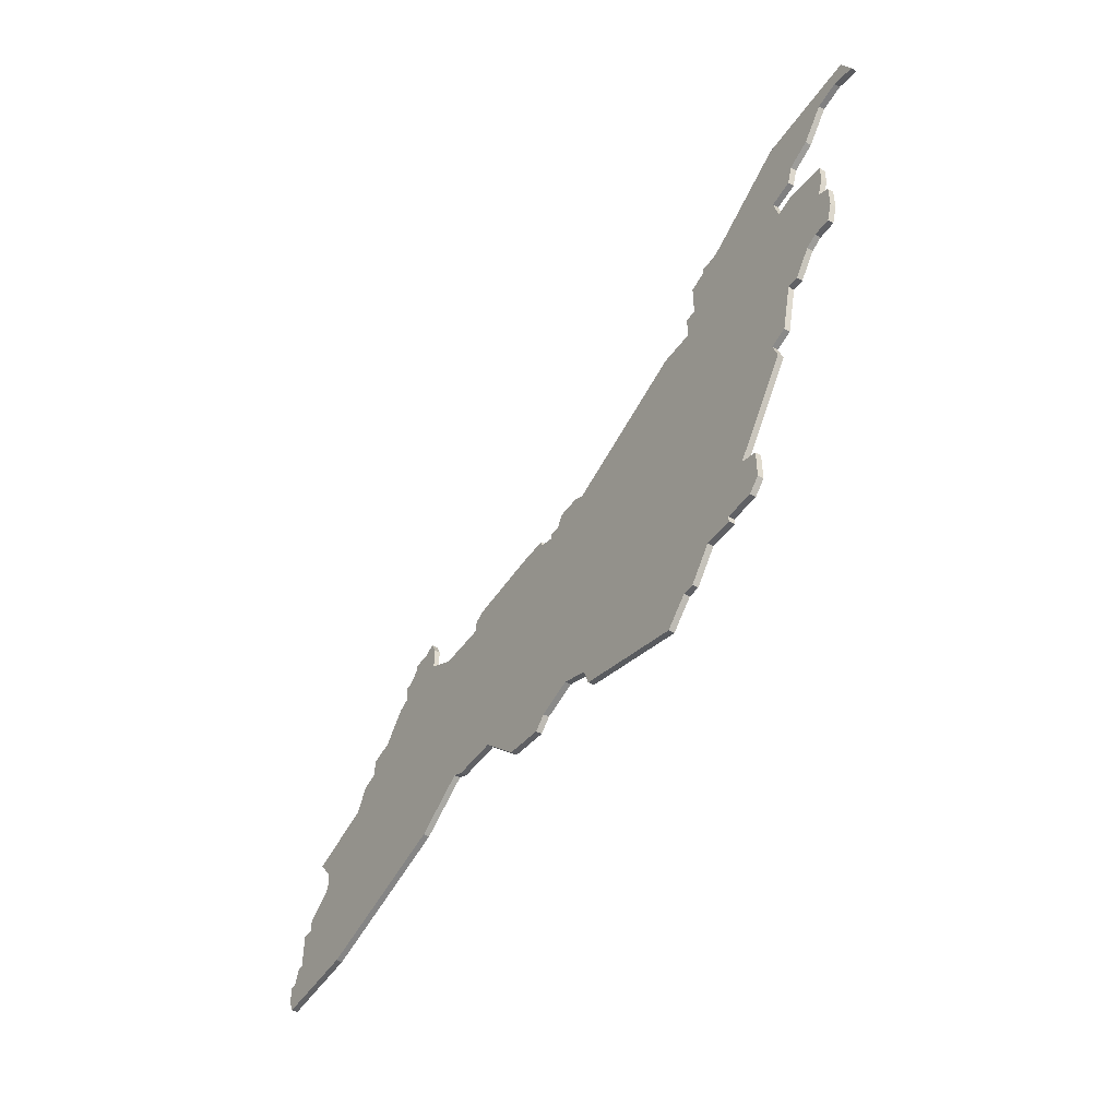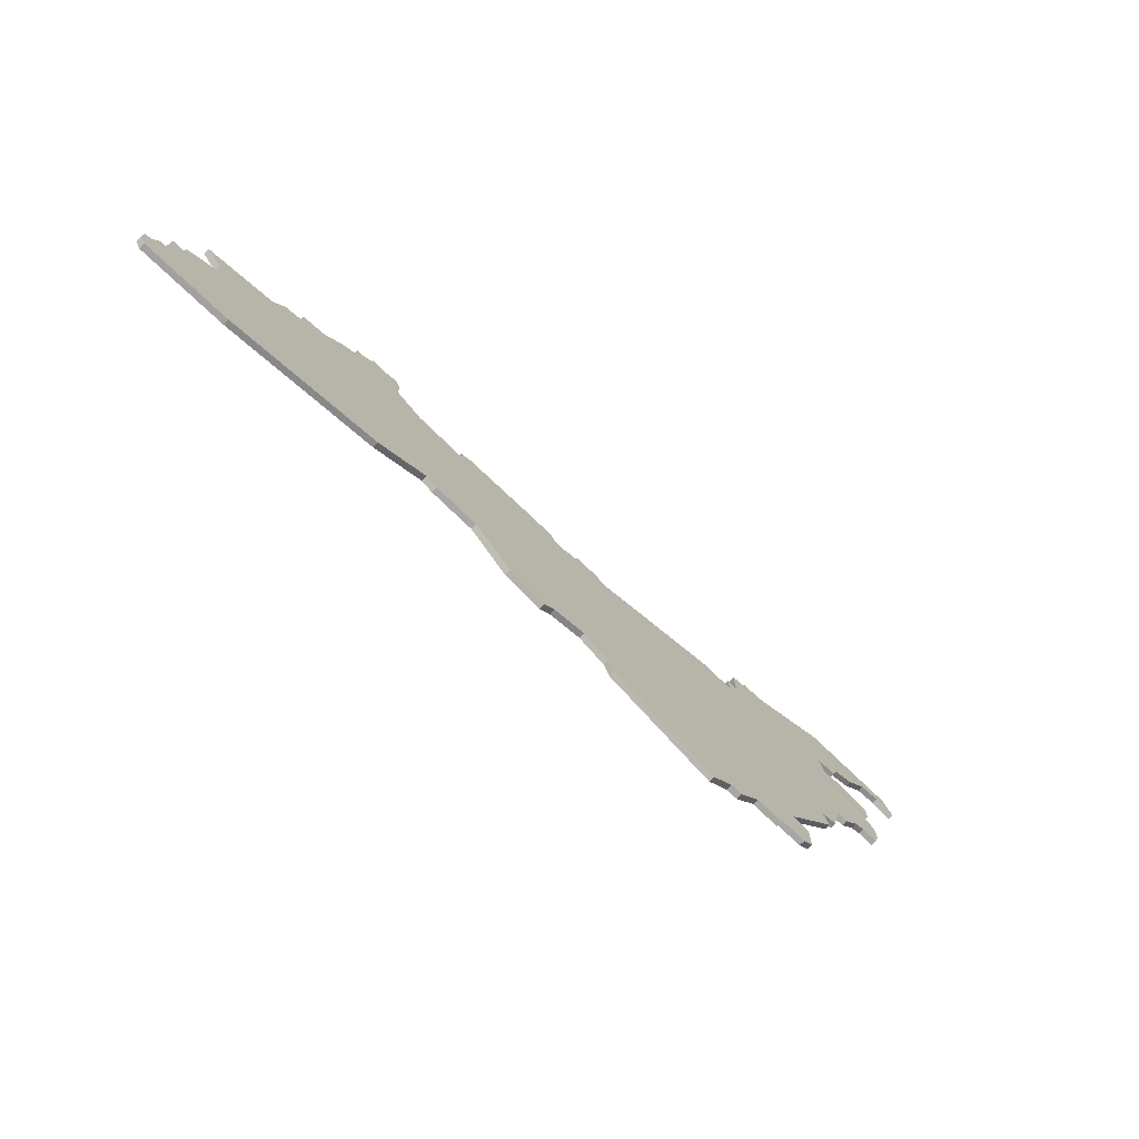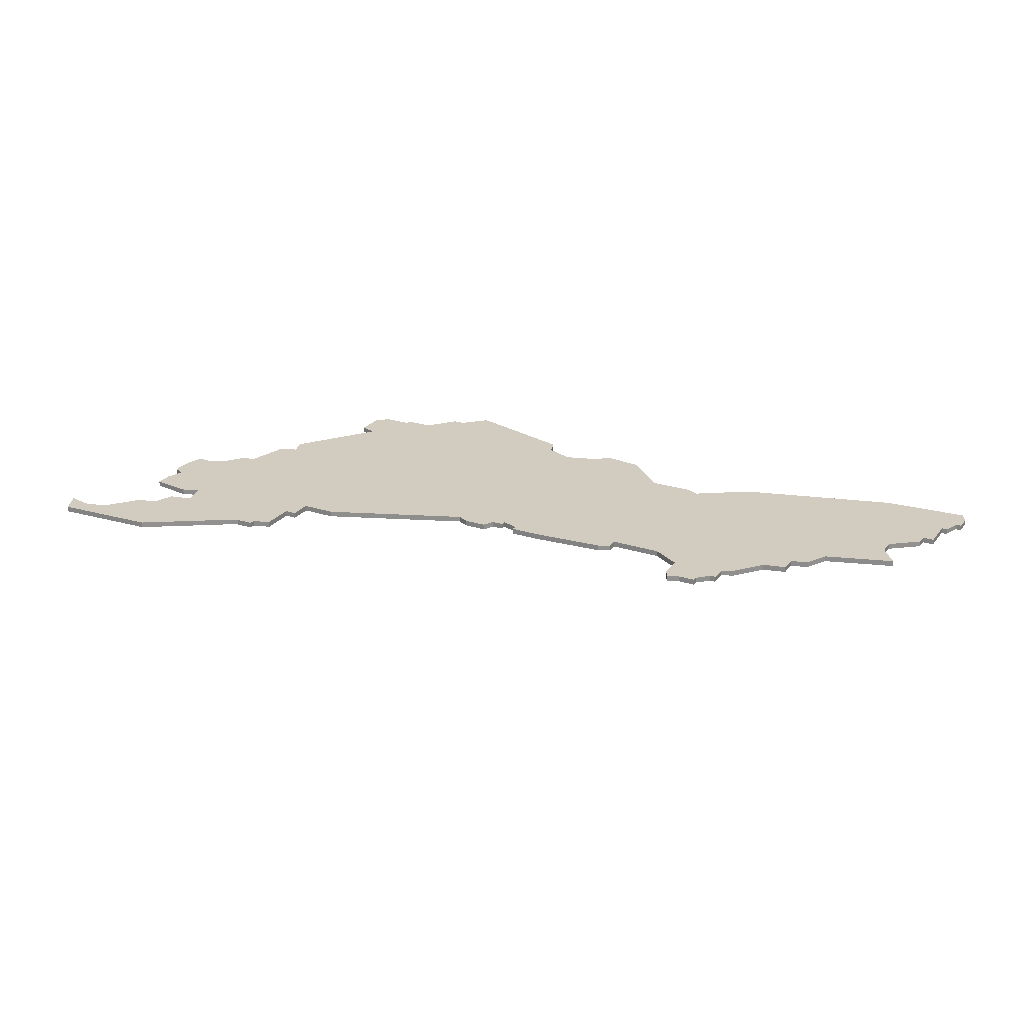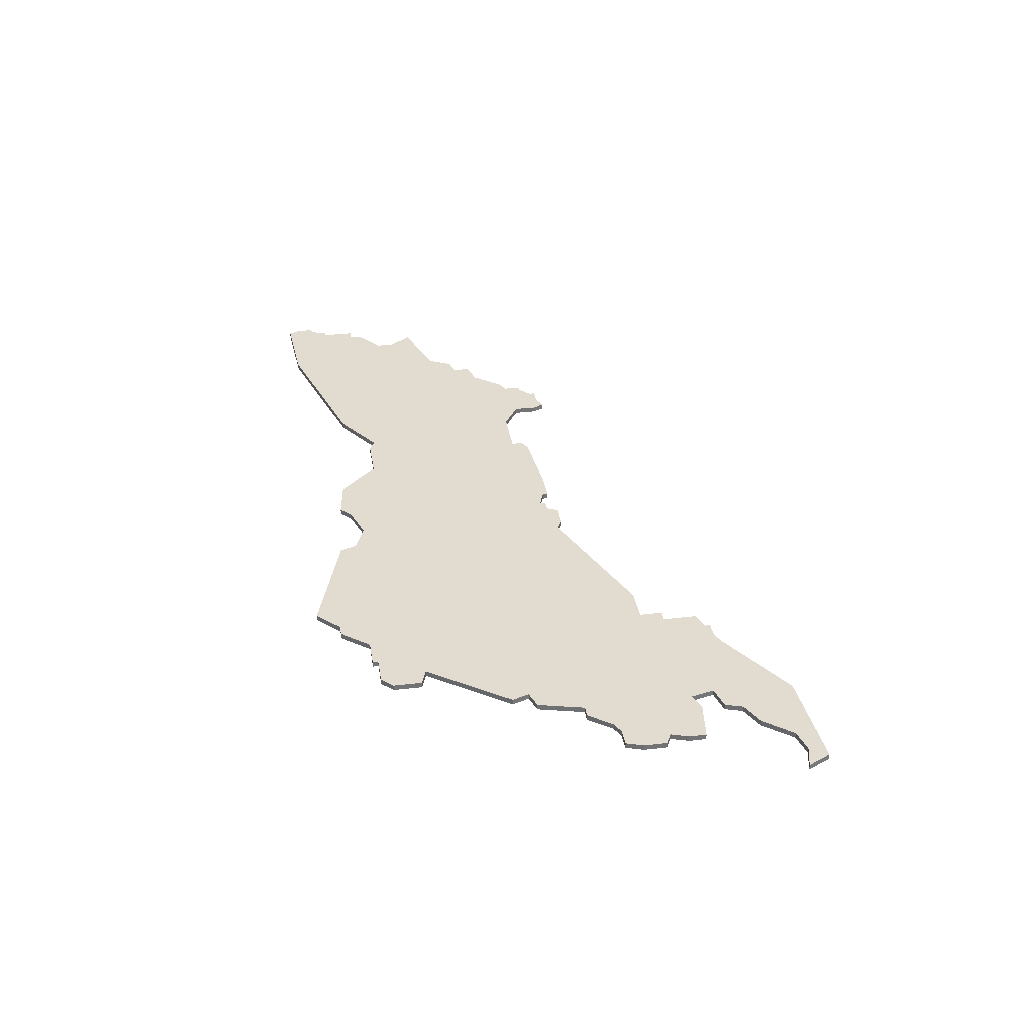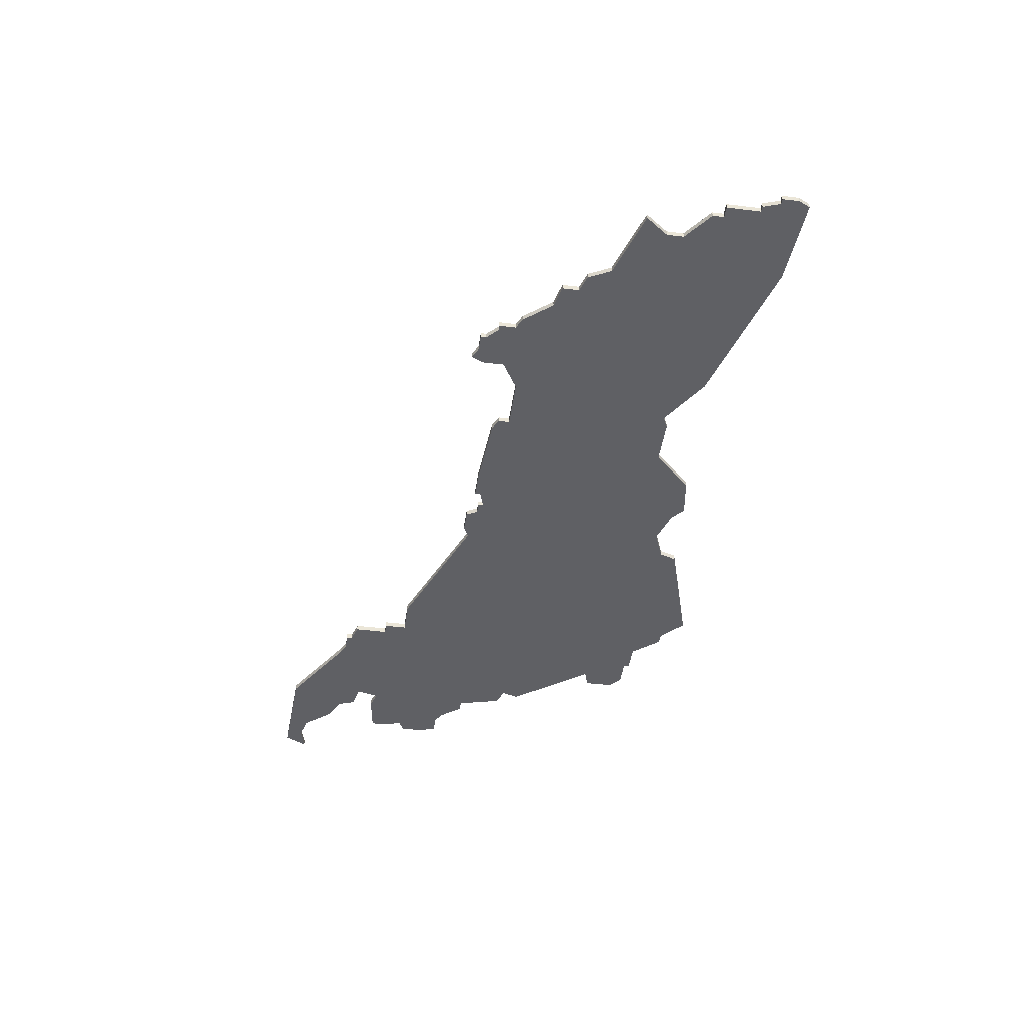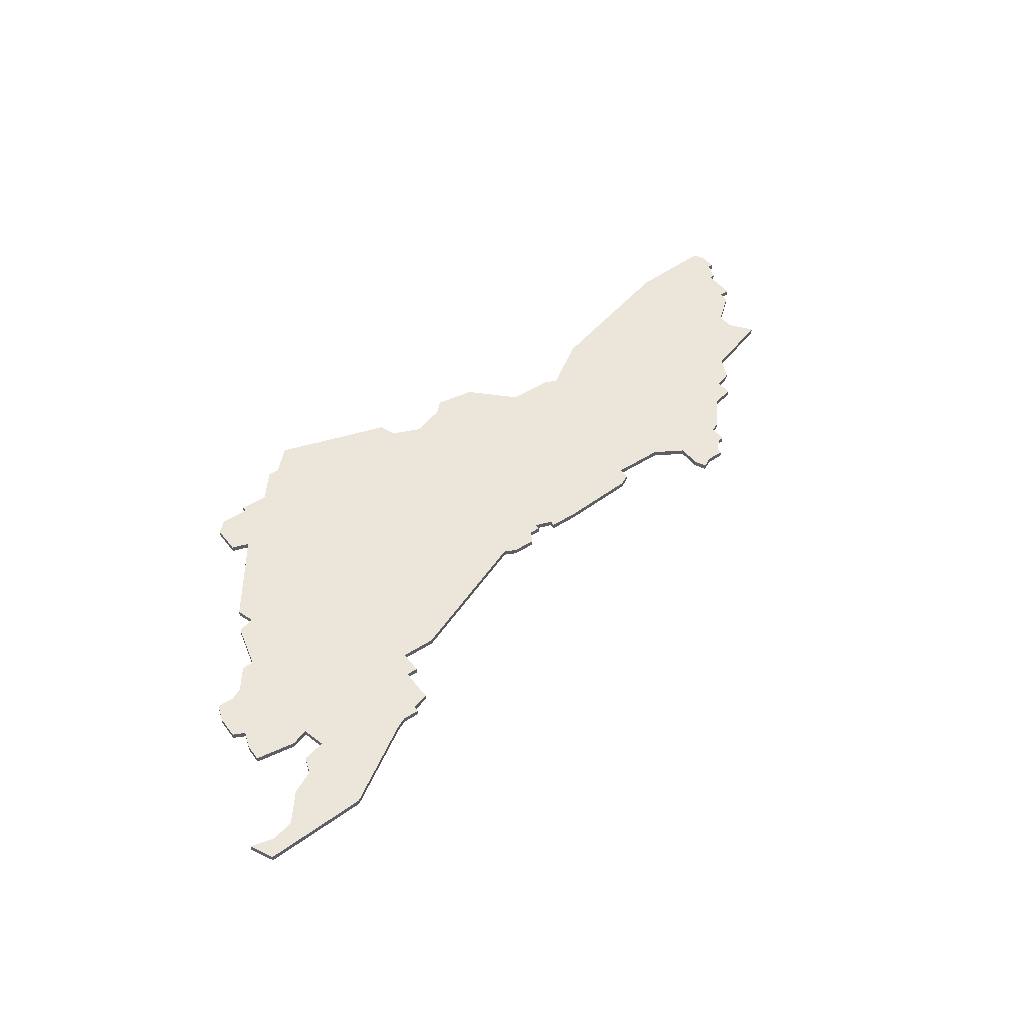
<metadata>
{"format":"obj","ext":"obj","renderer":"f3d","projection":"perspective","resolution":1024,"background":"white","views":[{"elev":-47.5,"azim":56.3,"up":"+Y"},{"elev":-74.6,"azim":-44.3,"up":"+Y"},{"elev":24.2,"azim":-151.8,"up":"+Z"},{"elev":34.5,"azim":81.0,"up":"+Z"},{"elev":-44.9,"azim":-98.0,"up":"+Z"},{"elev":47.9,"azim":144.4,"up":"+Z"}]}
</metadata>
<code>
v 4682 -496 0
v 4682 -496 1
v 4558 -504 0
v 4558 -504 1
v 4591 -525 0
v 4591 -525 1
v 4624 -490 0
v 4624 -490 1
v 4657 -531 0
v 4657 -531 1
v 4690 -480 0
v 4690 -480 1
v 4690 -491 0
v 4690 -491 1
v 4690 -477 0
v 4690 -477 1
v 4599 -525 0
v 4599 -525 1
v 4698 -458 0
v 4698 -458 1
v 4574 -488 0
v 4574 -488 1
v 4574 -487 0
v 4574 -487 1
v 4615 -531 0
v 4615 -531 1
v 4656 -481 0
v 4656 -481 1
v 4656 -477 0
v 4656 -477 1
v 4689 -483 0
v 4689 -483 1
v 4565 -499 0
v 4565 -499 1
v 4664 -469 0
v 4664 -469 1
v 4540 -531 0
v 4540 -531 1
v 4540 -525 0
v 4540 -525 1
v 4606 -532 0
v 4606 -532 1
v 4614 -491 0
v 4614 -491 1
v 4614 -492 0
v 4614 -492 1
v 4647 -540 0
v 4647 -540 1
v 4680 -496 0
v 4680 -496 1
v 4680 -459 0
v 4680 -459 1
v 4680 -477 0
v 4680 -477 1
v 4556 -508 0
v 4556 -508 1
v 4589 -524 0
v 4589 -524 1
v 4688 -467 0
v 4688 -467 1
v 4696 -461 0
v 4696 -461 1
v 4539 -531 0
v 4539 -531 1
v 4572 -490 0
v 4572 -490 1
v 4547 -516 0
v 4547 -516 1
v 4547 -519 0
v 4547 -519 1
v 4580 -488 0
v 4580 -488 1
v 4580 -530 0
v 4580 -530 1
v 4580 -492 0
v 4580 -492 1
v 4613 -533 0
v 4613 -533 1
v 4679 -473 0
v 4679 -473 1
v 4621 -529 0
v 4621 -529 1
v 4687 -491 0
v 4687 -491 1
v 4596 -492 0
v 4596 -492 1
v 4662 -530 0
v 4662 -530 1
v 4662 -531 0
v 4662 -531 1
v 4538 -539 0
v 4538 -539 1
v 4538 -534 0
v 4538 -534 1
v 4571 -490 0
v 4571 -490 1
v 4571 -493 0
v 4571 -493 1
v 4579 -486 0
v 4579 -486 1
v 4678 -504 0
v 4678 -504 1
v 4620 -490 0
v 4620 -490 1
v 4653 -536 0
v 4653 -536 1
v 4661 -469 0
v 4661 -469 1
v 4661 -470 0
v 4661 -470 1
v 4537 -537 0
v 4537 -537 1
v 4537 -534 0
v 4537 -534 1
v 4669 -523 0
v 4669 -523 1
v 4669 -528 0
v 4669 -528 1
v 4553 -538 0
v 4553 -538 1
v 4619 -492 0
v 4619 -492 1
v 4685 -492 0
v 4685 -492 1
v 4561 -500 0
v 4561 -500 1
v 4561 -503 0
v 4561 -503 1
v 4594 -493 0
v 4594 -493 1
v 4594 -495 0
v 4594 -495 1
v 4627 -534 0
v 4627 -534 1
v 4569 -494 0
v 4569 -494 1
v 4544 -512 0
v 4544 -512 1
v 4577 -487 0
v 4577 -487 1
v 4676 -508 0
v 4676 -508 1
v 4585 -495 0
v 4585 -495 1
v 4651 -536 0
v 4651 -536 1
v 4684 -469 0
v 4684 -469 1
v 4626 -531 0
v 4626 -531 1
v 4626 -491 0
v 4626 -491 1
v 4692 -462 0
v 4692 -462 1
v 4667 -530 0
v 4667 -530 1
v 4700 -462 0
v 4700 -462 1
v 4609 -491 0
v 4609 -491 1
v 4675 -505 0
v 4675 -505 1
v 4617 -492 0
v 4617 -492 1
v 4617 -493 0
v 4617 -493 1
v 4650 -481 0
v 4650 -481 1
v 4683 -472 0
v 4683 -472 1
v 4683 -476 0
v 4683 -476 1
v 4658 -471 0
v 4658 -471 1
v 4658 -477 0
v 4658 -477 1
v 4691 -488 0
v 4691 -488 1
v 4691 -484 0
v 4691 -484 1
v 4666 -522 0
v 4666 -522 1
v 4666 -468 0
v 4666 -468 1
v 4542 -523 0
v 4542 -523 1
v 4542 -525 0
v 4542 -525 1
f 93 111 113
f 63 37 93
f 91 93 37
f 111 93 91
f 39 187 37
f 119 187 69
f 187 185 69
f 37 187 119
f 119 91 37
f 69 55 73
f 17 25 41
f 41 25 77
f 25 17 81
f 67 55 69
f 127 55 3
f 67 137 55
f 17 5 57
f 73 55 127
f 57 73 33
f 57 131 17
f 165 81 17
f 73 119 69
f 125 33 127
f 33 97 143
f 135 97 33
f 143 97 75
f 65 75 97
f 33 73 127
f 97 95 65
f 21 75 65
f 21 23 139
f 139 75 21
f 99 71 139
f 71 75 139
f 143 57 33
f 85 131 129
f 159 131 85
f 159 45 17
f 159 17 131
f 143 131 57
f 43 45 159
f 165 163 121
f 121 103 7
f 151 165 121
f 17 45 165
f 81 165 151
f 145 133 149
f 9 145 149
f 133 145 47
f 105 145 9
f 121 7 151
f 9 149 151
f 181 9 151
f 181 155 87
f 9 181 87
f 9 87 89
f 181 151 167
f 149 81 151
f 181 115 117
f 155 181 117
f 141 181 161
f 49 101 161
f 123 1 49
f 49 161 27
f 177 13 83
f 31 83 123
f 123 49 53
f 161 181 167
f 31 177 83
f 27 161 167
f 175 27 29
f 53 175 35
f 27 175 53
f 147 79 51
f 27 53 49
f 53 183 79
f 175 173 109
f 35 109 107
f 53 35 183
f 79 183 51
f 35 175 109
f 53 171 31
f 31 171 11
f 171 15 11
f 53 31 123
f 51 153 59
f 147 51 59
f 19 157 61
f 153 19 61
f 51 19 153
f 79 147 169
f 177 31 179
f 114 112 94
f 94 38 64
f 38 94 92
f 92 94 112
f 38 188 40
f 70 188 120
f 70 186 188
f 120 188 38
f 38 92 120
f 74 56 70
f 42 26 18
f 78 26 42
f 82 18 26
f 70 56 68
f 4 56 128
f 56 138 68
f 58 6 18
f 128 56 74
f 34 74 58
f 18 132 58
f 18 82 166
f 70 120 74
f 128 34 126
f 144 98 34
f 34 98 136
f 76 98 144
f 98 76 66
f 128 74 34
f 66 96 98
f 66 76 22
f 140 24 22
f 22 76 140
f 140 72 100
f 140 76 72
f 34 58 144
f 130 132 86
f 86 132 160
f 18 46 160
f 132 18 160
f 58 132 144
f 160 46 44
f 122 164 166
f 8 104 122
f 122 166 152
f 166 46 18
f 152 166 82
f 150 134 146
f 150 146 10
f 48 146 134
f 10 146 106
f 152 8 122
f 152 150 10
f 152 10 182
f 88 156 182
f 88 182 10
f 90 88 10
f 168 152 182
f 152 82 150
f 118 116 182
f 118 182 156
f 162 182 142
f 162 102 50
f 50 2 124
f 28 162 50
f 84 14 178
f 124 84 32
f 54 50 124
f 168 182 162
f 84 178 32
f 168 162 28
f 30 28 176
f 36 176 54
f 54 176 28
f 52 80 148
f 50 54 28
f 80 184 54
f 110 174 176
f 108 110 36
f 184 36 54
f 52 184 80
f 110 176 36
f 32 172 54
f 12 172 32
f 12 16 172
f 124 32 54
f 60 154 52
f 60 52 148
f 62 158 20
f 62 20 154
f 154 20 52
f 170 148 80
f 180 32 178
f 34 136 33
f 33 136 135
f 126 34 125
f 125 34 33
f 128 126 127
f 127 126 125
f 4 128 3
f 3 128 127
f 56 4 55
f 55 4 3
f 138 56 137
f 137 56 55
f 68 138 67
f 67 138 137
f 70 68 69
f 69 68 67
f 186 70 185
f 185 70 69
f 188 186 187
f 187 186 185
f 40 188 39
f 39 188 187
f 38 40 37
f 37 40 39
f 64 38 63
f 63 38 37
f 94 64 93
f 93 64 63
f 114 94 113
f 113 94 93
f 112 114 111
f 111 114 113
f 92 112 91
f 91 112 111
f 120 92 119
f 119 92 91
f 74 120 73
f 73 120 119
f 58 74 57
f 57 74 73
f 6 58 5
f 5 58 57
f 18 6 17
f 17 6 5
f 42 18 41
f 41 18 17
f 78 42 77
f 77 42 41
f 26 78 25
f 25 78 77
f 82 26 81
f 81 26 25
f 150 82 149
f 149 82 81
f 134 150 133
f 133 150 149
f 48 134 47
f 47 134 133
f 146 48 145
f 145 48 47
f 106 146 105
f 105 146 145
f 10 106 9
f 9 106 105
f 90 10 89
f 89 10 9
f 88 90 87
f 87 90 89
f 156 88 155
f 155 88 87
f 118 156 117
f 117 156 155
f 116 118 115
f 115 118 117
f 182 116 181
f 181 116 115
f 142 182 141
f 141 182 181
f 162 142 161
f 161 142 141
f 102 162 101
f 101 162 161
f 50 102 49
f 49 102 101
f 2 50 1
f 1 50 49
f 124 2 123
f 123 2 1
f 84 124 83
f 83 124 123
f 14 84 13
f 13 84 83
f 178 14 177
f 177 14 13
f 180 178 179
f 179 178 177
f 32 180 31
f 31 180 179
f 12 32 11
f 11 32 31
f 16 12 15
f 15 12 11
f 172 16 171
f 171 16 15
f 54 172 53
f 53 172 171
f 80 54 79
f 79 54 53
f 170 80 169
f 169 80 79
f 148 170 147
f 147 170 169
f 60 148 59
f 59 148 147
f 154 60 153
f 153 60 59
f 62 154 61
f 61 154 153
f 158 62 157
f 157 62 61
f 20 158 19
f 19 158 157
f 52 20 51
f 51 20 19
f 184 52 183
f 183 52 51
f 36 184 35
f 35 184 183
f 108 36 107
f 107 36 35
f 110 108 109
f 109 108 107
f 174 110 173
f 173 110 109
f 176 174 175
f 175 174 173
f 30 176 29
f 29 176 175
f 28 30 27
f 27 30 29
f 168 28 167
f 167 28 27
f 152 168 151
f 151 168 167
f 8 152 7
f 7 152 151
f 104 8 103
f 103 8 7
f 122 104 121
f 121 104 103
f 164 122 163
f 163 122 121
f 166 164 165
f 165 164 163
f 46 166 45
f 45 166 165
f 44 46 43
f 43 46 45
f 160 44 159
f 159 44 43
f 86 160 85
f 85 160 159
f 130 86 129
f 129 86 85
f 132 130 131
f 131 130 129
f 144 132 143
f 143 132 131
f 76 144 75
f 75 144 143
f 72 76 71
f 71 76 75
f 100 72 99
f 99 72 71
f 140 100 139
f 139 100 99
f 24 140 23
f 23 140 139
f 22 24 21
f 21 24 23
f 66 22 65
f 65 22 21
f 96 66 95
f 95 66 65
f 136 98 135
f 135 98 97
f 98 96 97
f 97 96 95

</code>
